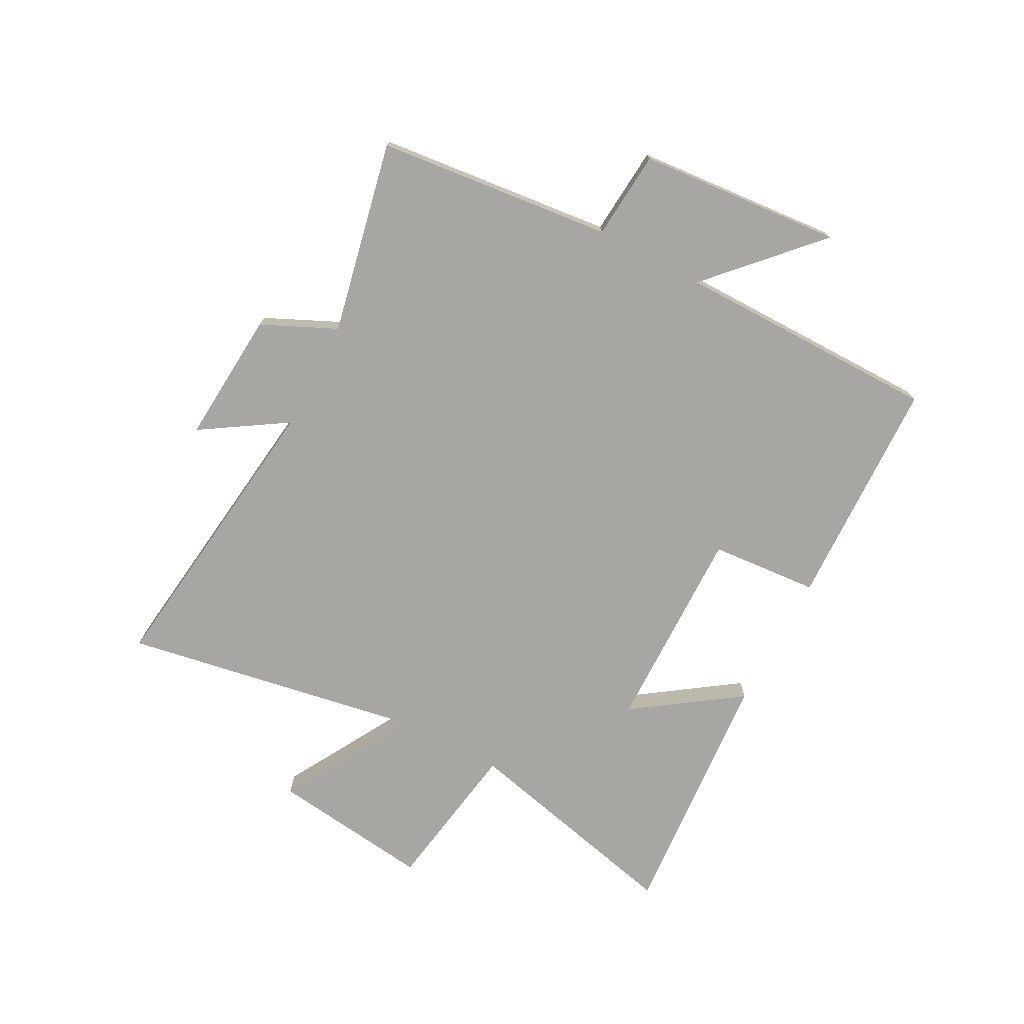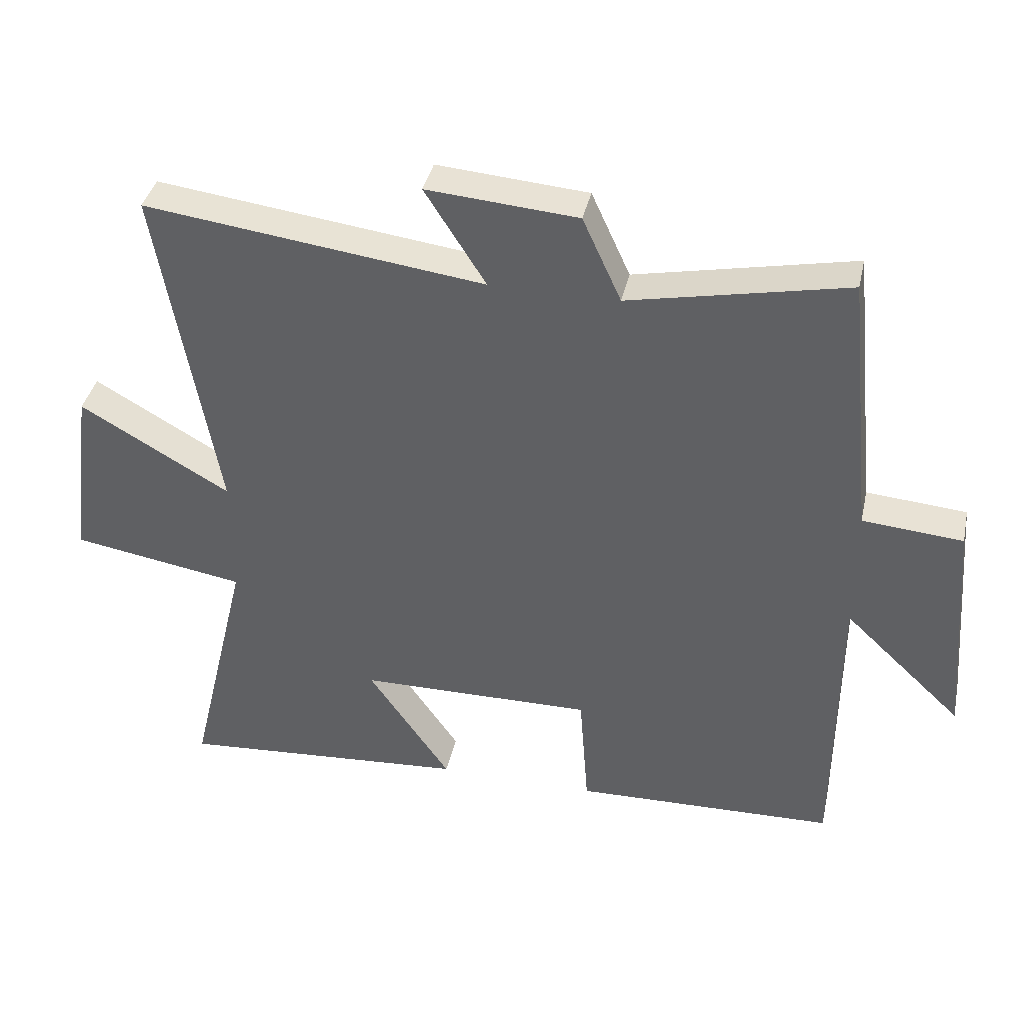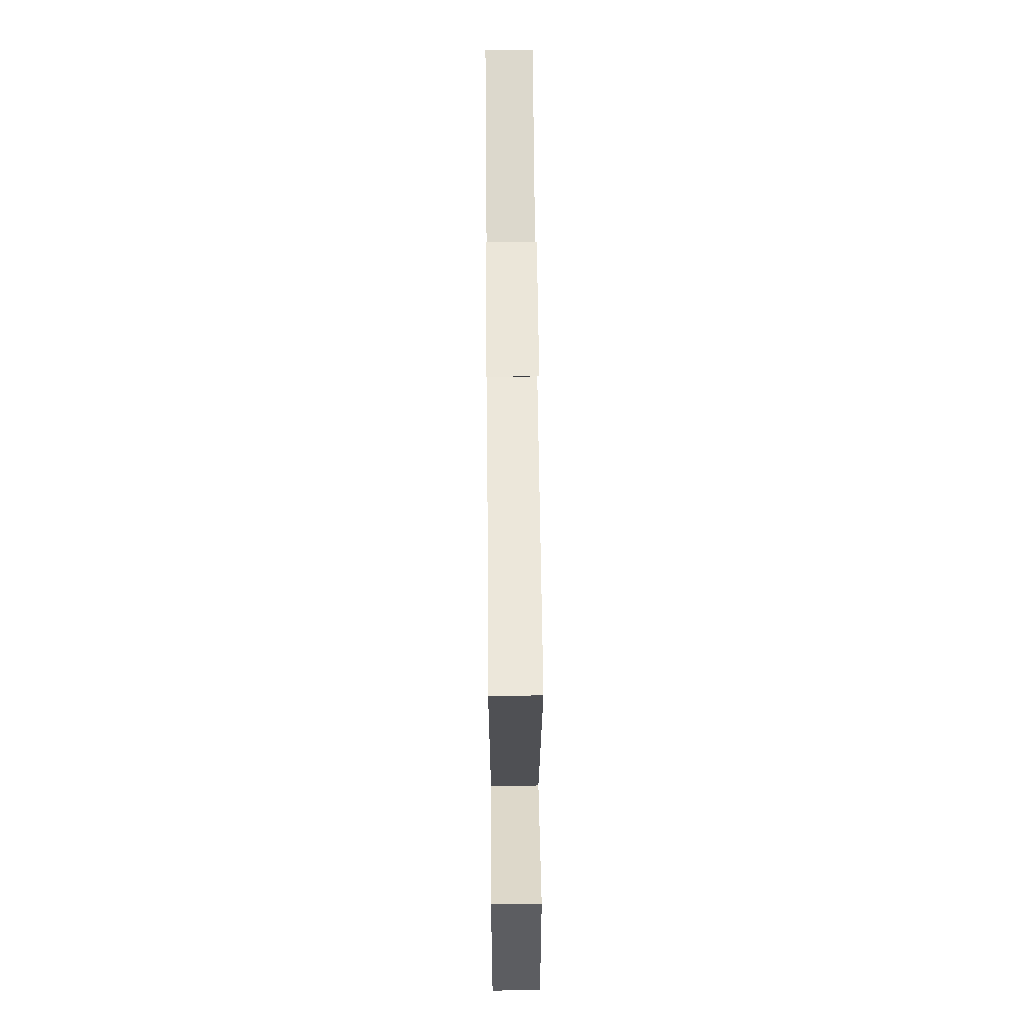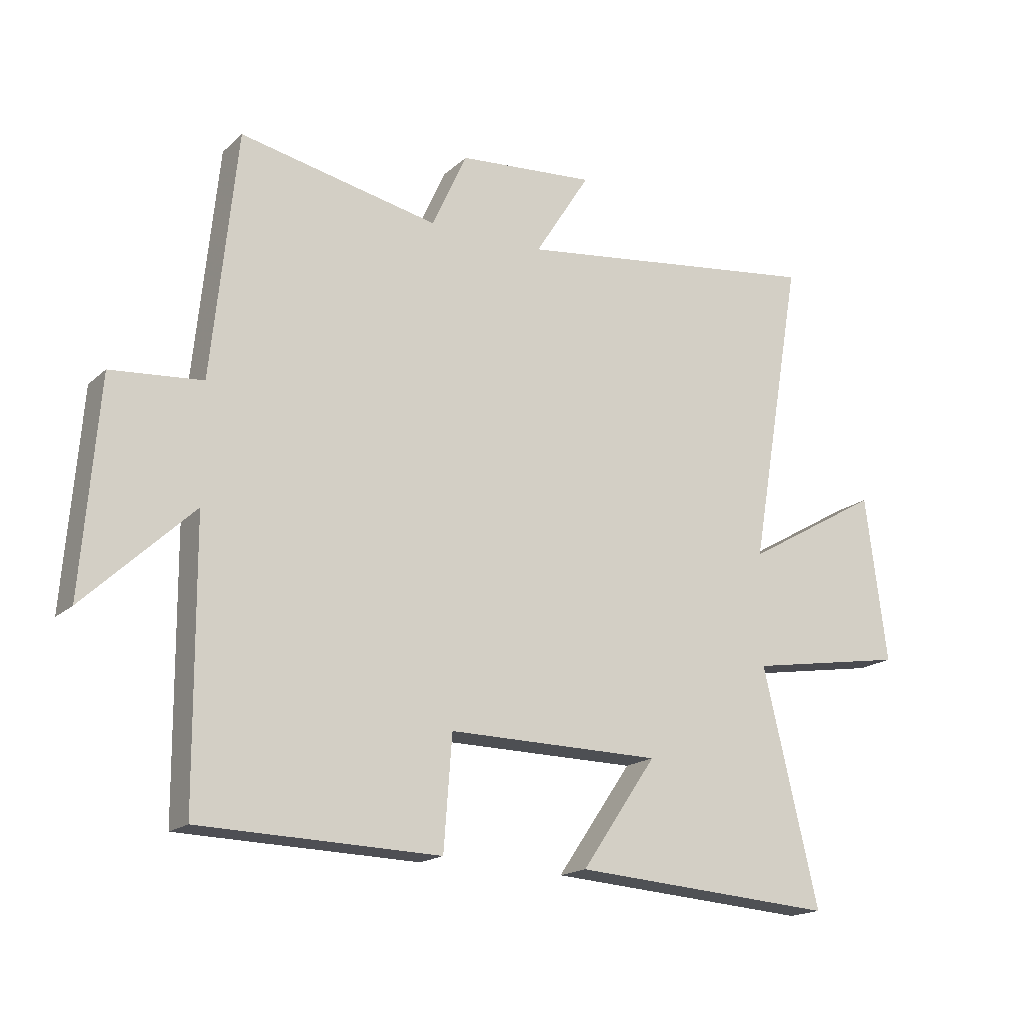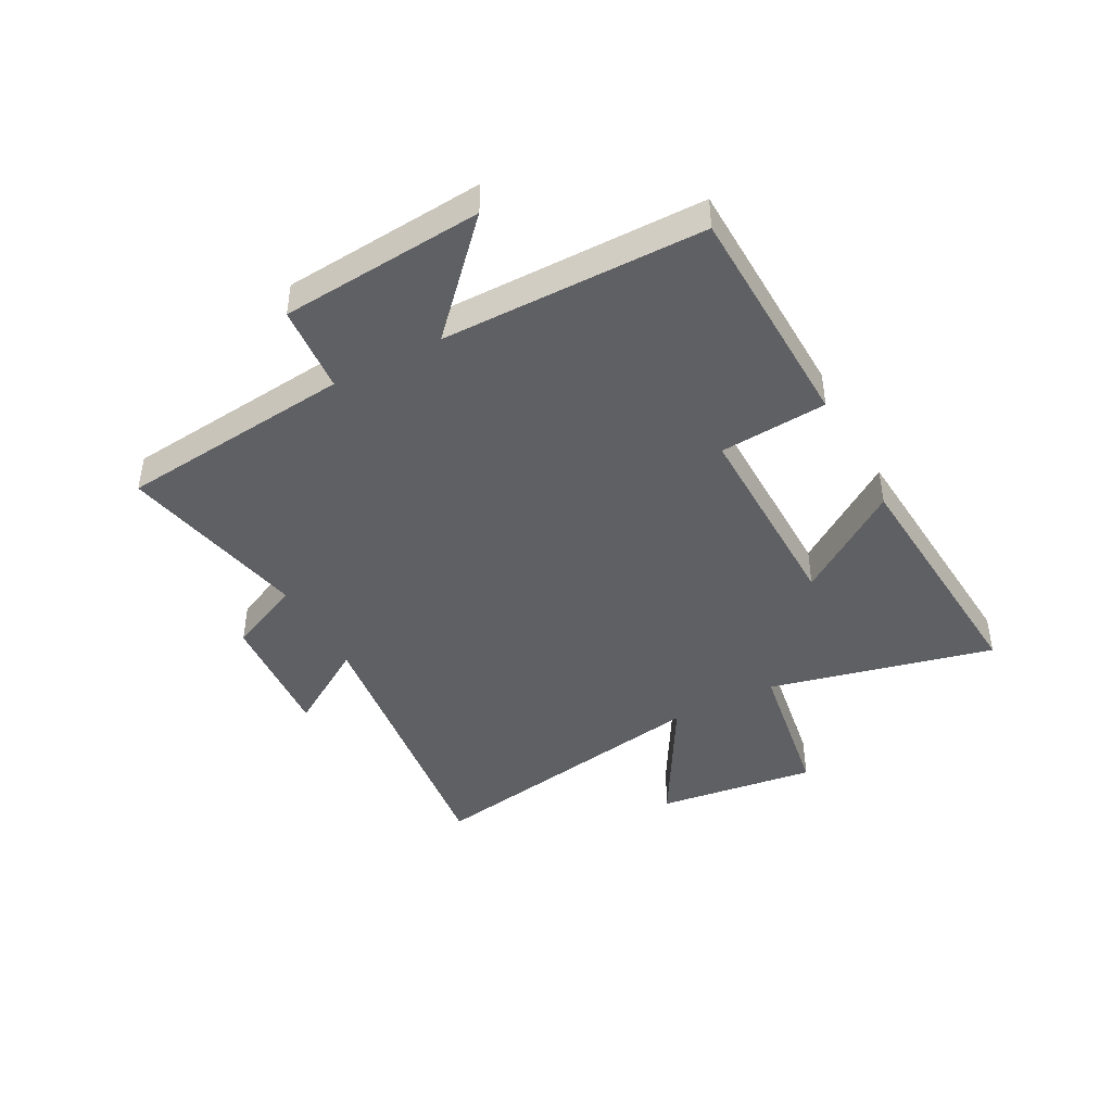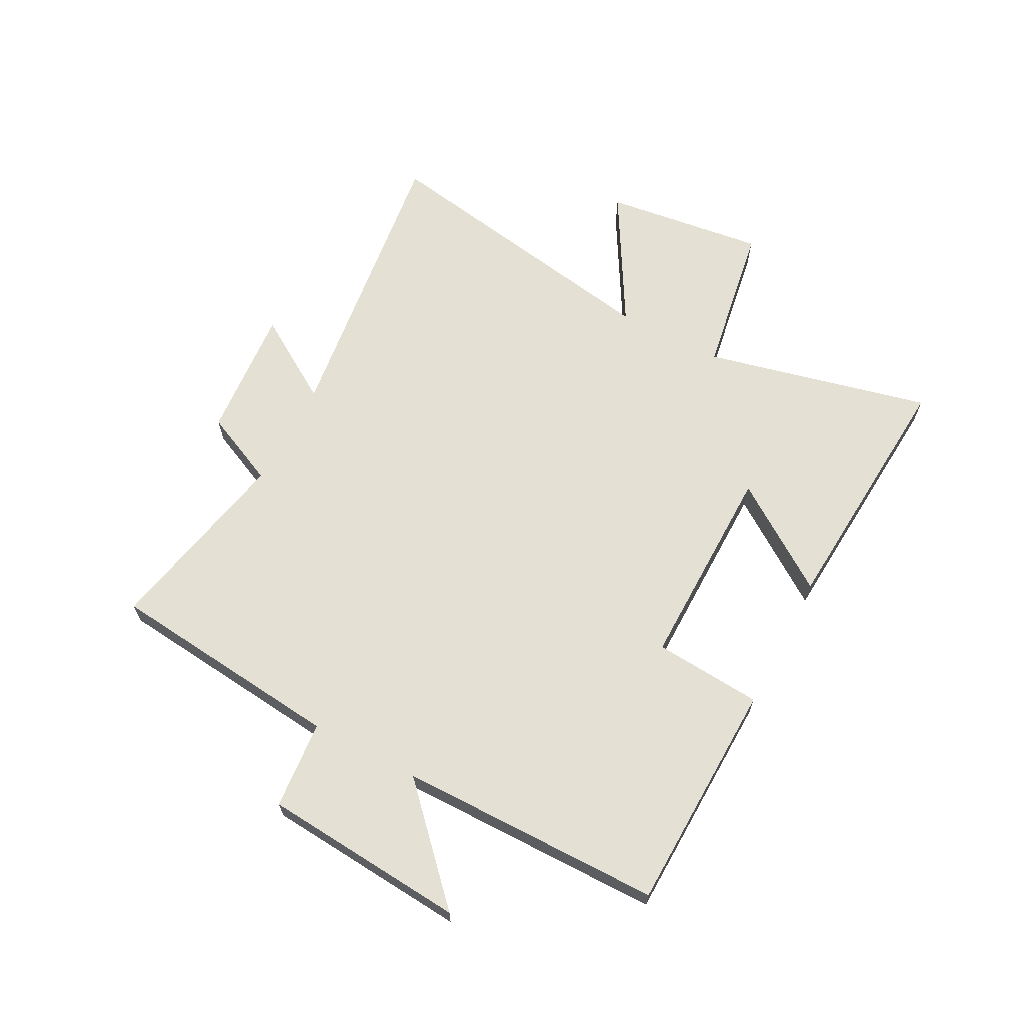
<metadata>
{"format":"obj","ext":"obj","renderer":"f3d","projection":"perspective","resolution":1024,"background":"white","views":[{"elev":-74.3,"azim":62.3,"up":"+Y"},{"elev":38.7,"azim":12.3,"up":"+Z"},{"elev":61.0,"azim":-90.5,"up":"+Z"},{"elev":-17.5,"azim":149.0,"up":"+Z"},{"elev":-43.4,"azim":118.2,"up":"+Y"},{"elev":65.5,"azim":117.8,"up":"+Y"}]}
</metadata>
<code>
v 0.458 0.07 0.569
v 0.5 0.07 0.161
v 0.653 0.07 0.148
v 0.681 0.07 -0.204
v 0.5 0.07 -0.033
v 0.497 0.07 -0.489
v 0.096 0.07 -0.5
v 0.082 0.07 -0.313
v -0.276 0.07 -0.317
v -0.15 0.07 -0.5
v -0.593 0.07 -0.532
v -0.5 0.07 -0.141
v -0.765 0.07 -0.097
v -0.729 0.07 0.181
v -0.5 0.07 0.049
v -0.589 0.07 0.566
v -0.071 0.07 0.5
v -0.164 0.07 0.647
v 0.066 0.07 0.629
v 0.125 0.07 0.5
v 0.458 0 0.569
v 0.5 0 0.161
v 0.653 0 0.148
v 0.681 0 -0.204
v 0.5 0 -0.033
v 0.497 0 -0.489
v 0.096 0 -0.5
v 0.082 0 -0.313
v -0.276 0 -0.317
v -0.15 0 -0.5
v -0.593 0 -0.532
v -0.5 0 -0.141
v -0.765 0 -0.097
v -0.729 0 0.181
v -0.5 0 0.049
v -0.589 0 0.566
v -0.071 0 0.5
v -0.164 0 0.647
v 0.066 0 0.629
v 0.125 0 0.5
f 17 18 19 20
f 15 16 17
f 15 17 20
f 12 13 14 15
f 20 1 2
f 15 20 2
f 12 15 2
f 9 10 11 12
f 12 2 3
f 9 12 3
f 8 9 3
f 5 6 7 8
f 3 4 5
f 3 5 8
f 40 39 38 37
f 37 36 35
f 40 37 35
f 35 34 33 32
f 22 21 40
f 22 40 35
f 22 35 32
f 32 31 30 29
f 23 22 32
f 23 32 29
f 23 29 28
f 28 27 26 25
f 25 24 23
f 28 25 23
f 1 21 22 2
f 2 22 23 3
f 3 23 24 4
f 4 24 25 5
f 5 25 26 6
f 6 26 27 7
f 7 27 28 8
f 8 28 29 9
f 9 29 30 10
f 10 30 31 11
f 11 31 32 12
f 12 32 33 13
f 13 33 34 14
f 14 34 35 15
f 15 35 36 16
f 16 36 37 17
f 17 37 38 18
f 18 38 39 19
f 19 39 40 20
f 20 40 21 1

</code>
